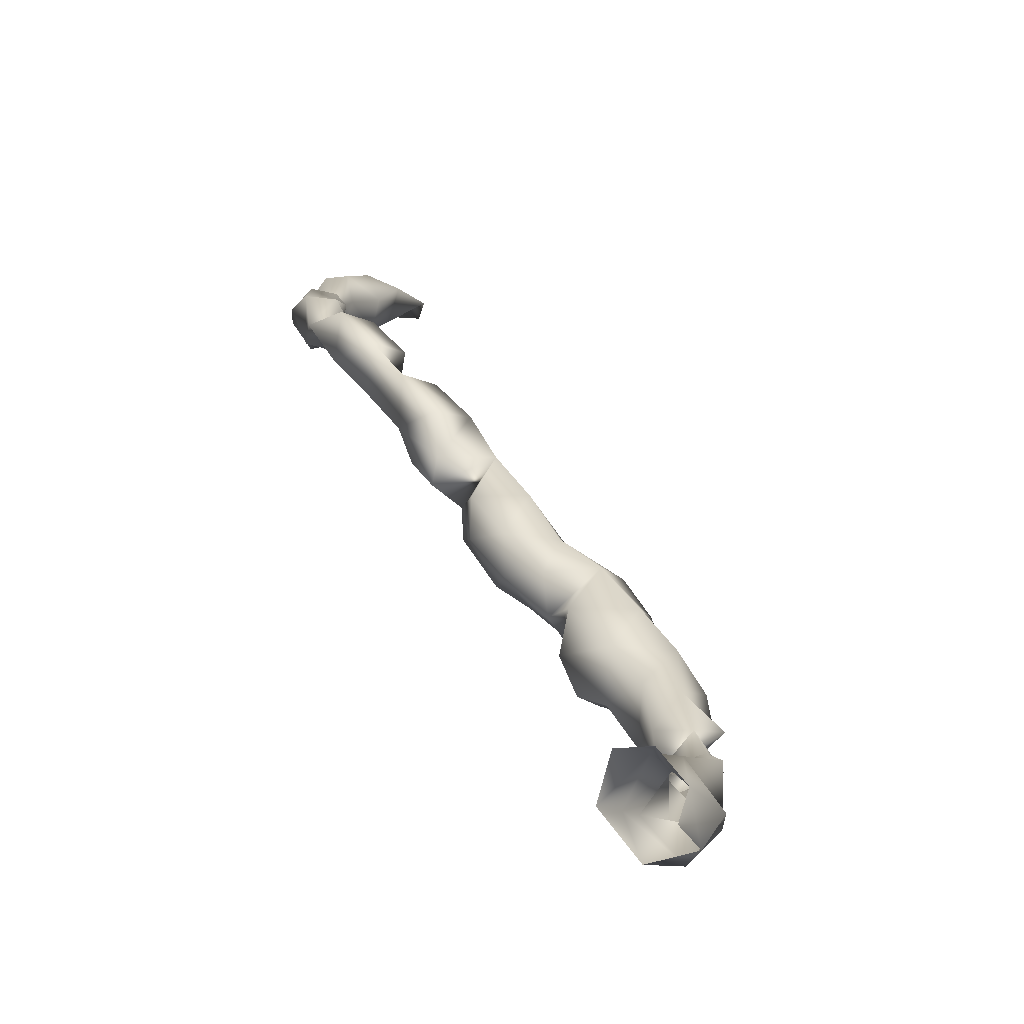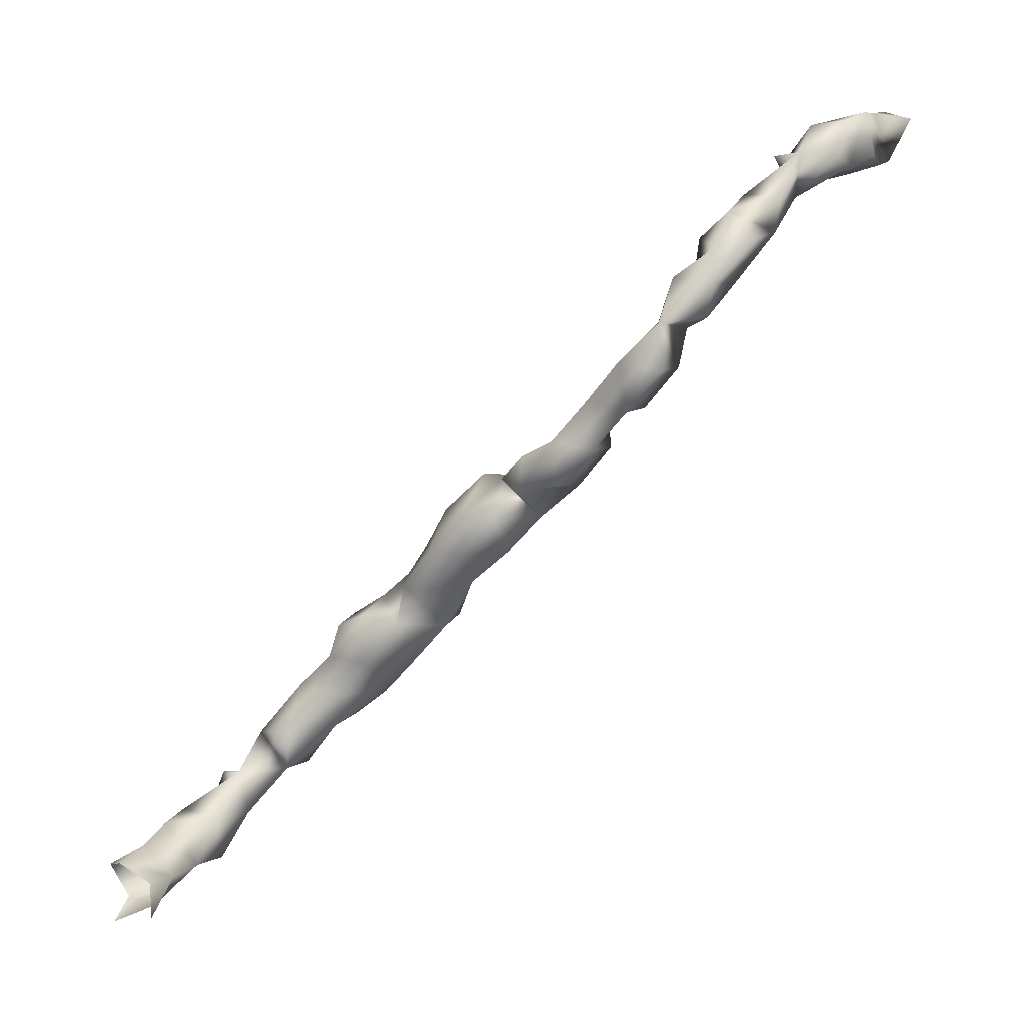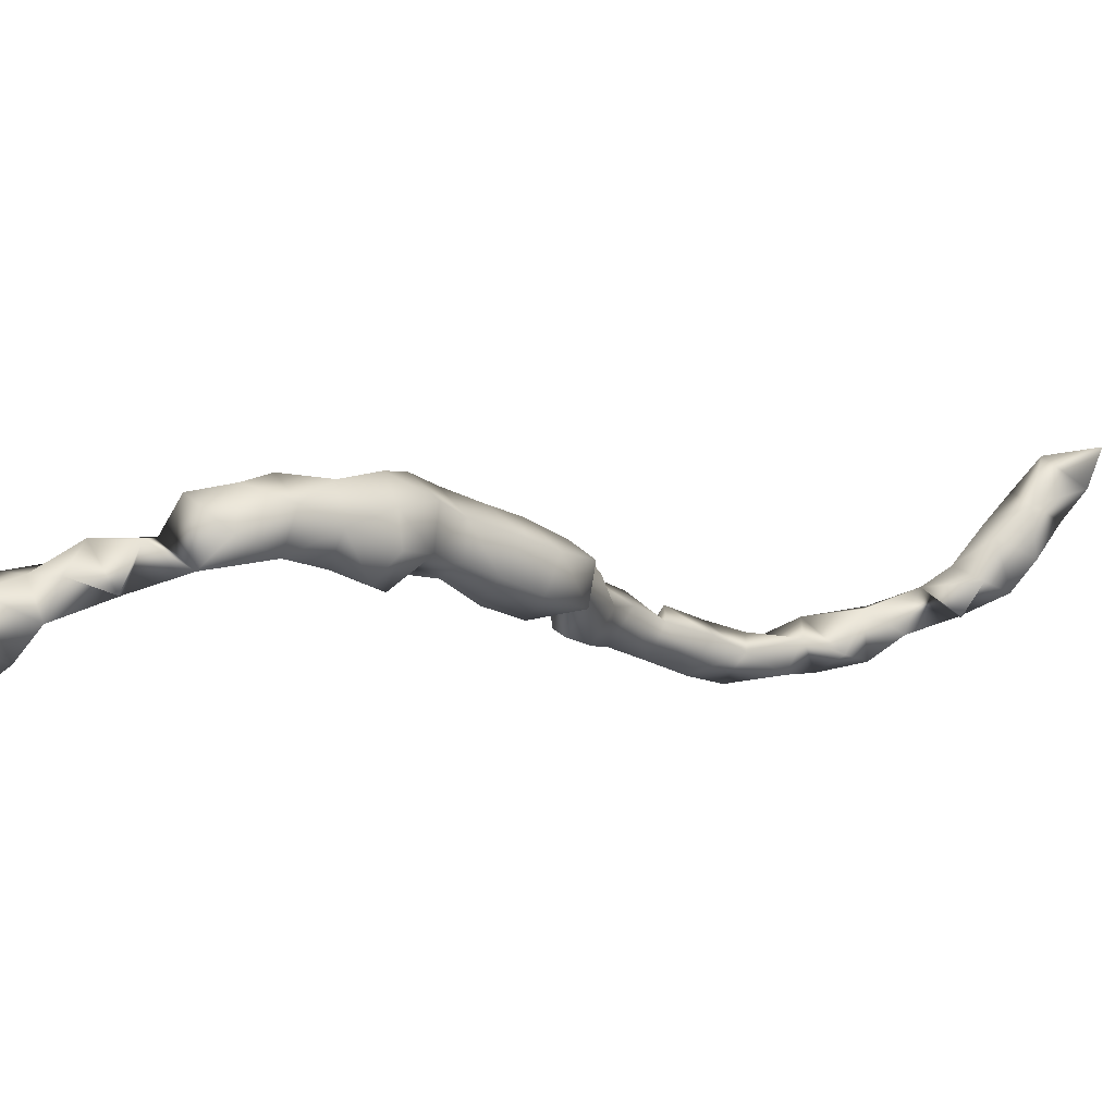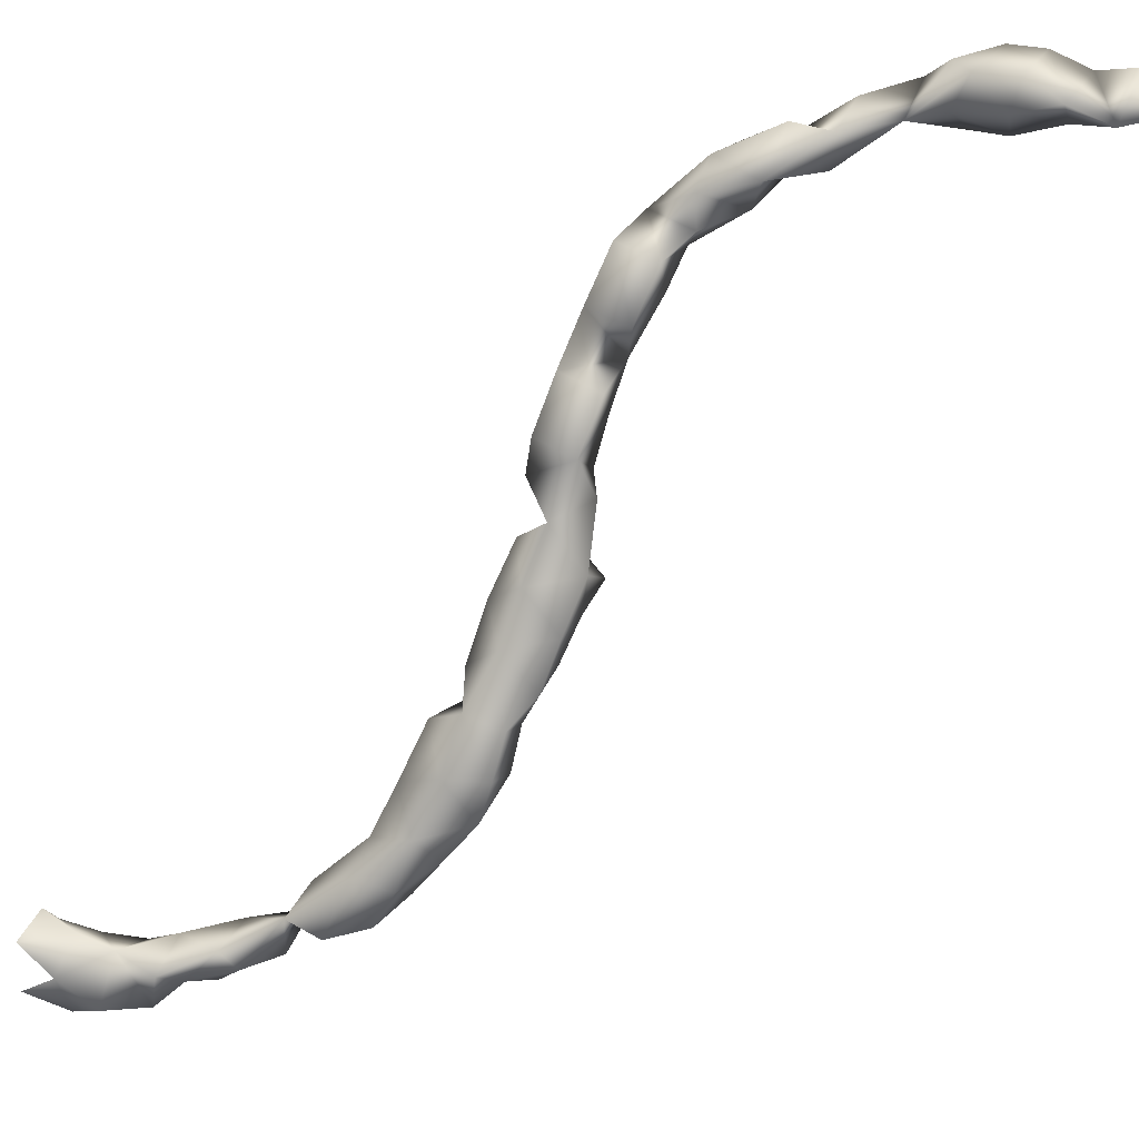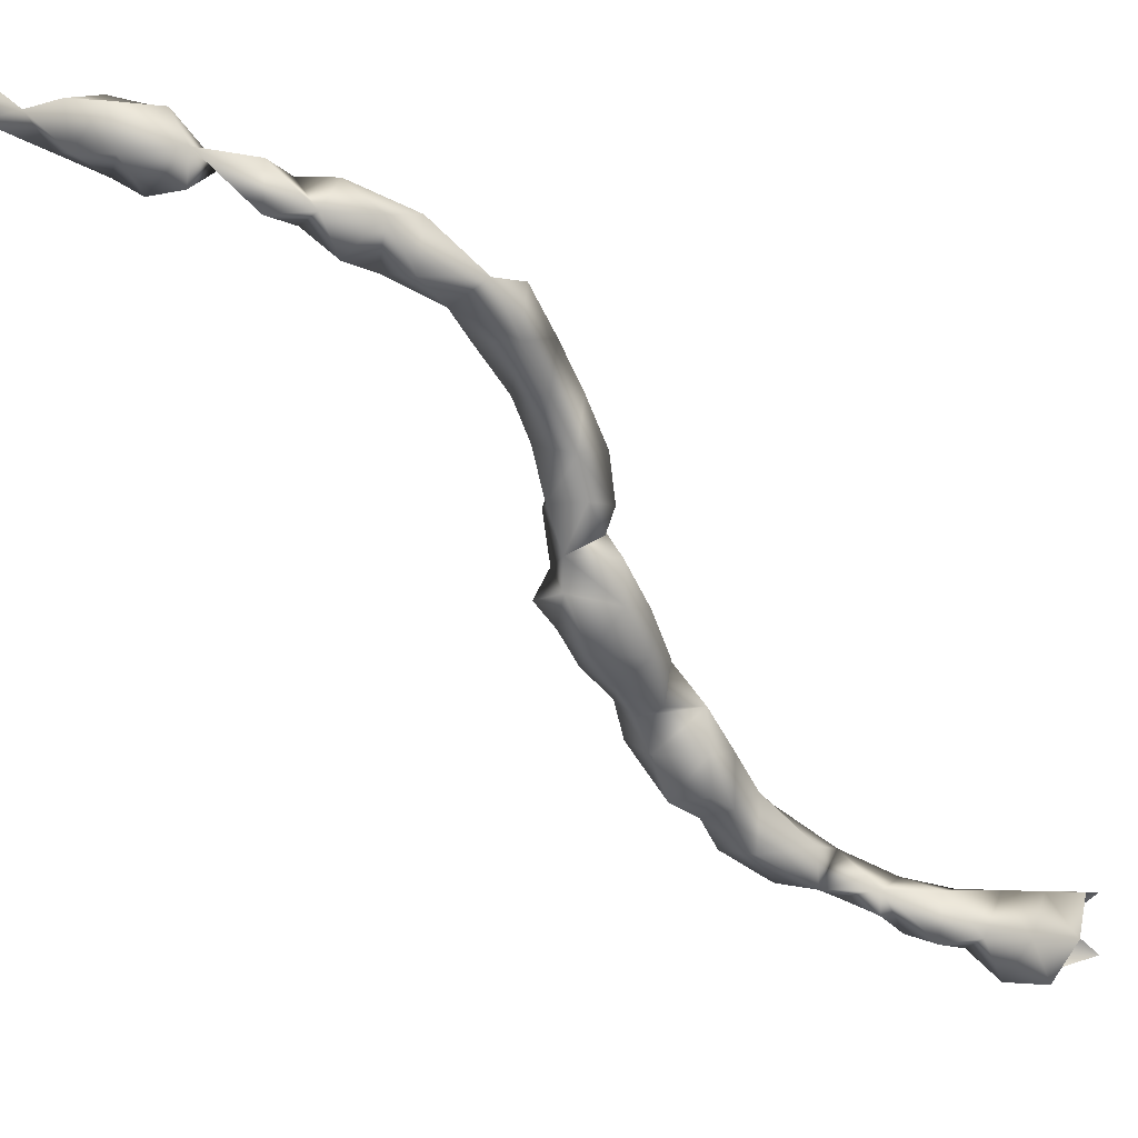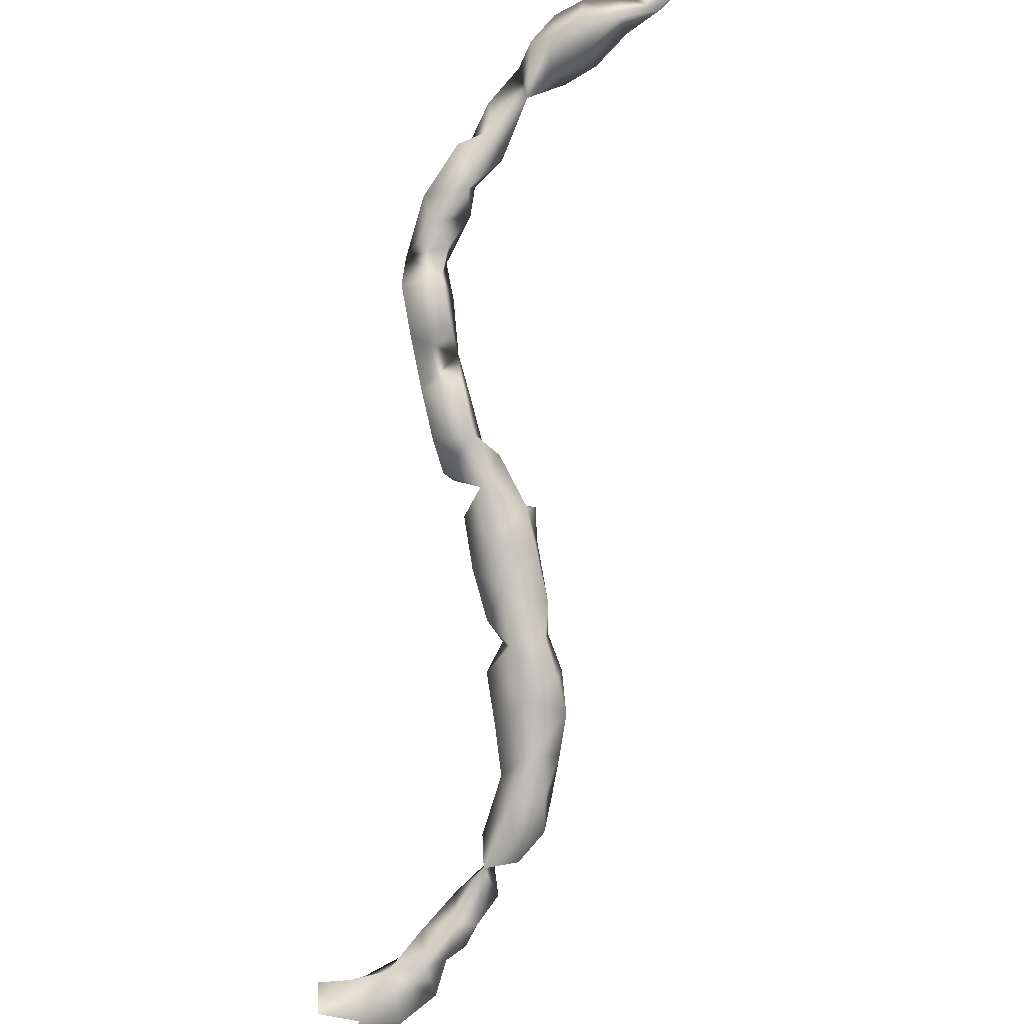
<metadata>
{"format":"obj","ext":"obj","renderer":"f3d","projection":"perspective","resolution":1024,"background":"white","views":[{"elev":-11.4,"azim":133.2,"up":"+Y"},{"elev":7.7,"azim":119.7,"up":"+Z"},{"elev":-78.5,"azim":-120.6,"up":"+Y"},{"elev":52.3,"azim":-147.6,"up":"+Y"},{"elev":-4.5,"azim":31.3,"up":"+Y"},{"elev":-42.7,"azim":-163.7,"up":"+Z"}]}
</metadata>
<code>
v -31.48 -79.85 -20.21
v -31.4 -80.25 -20.4
v -31.95 -80.08 -20.31
v -31.22 -79.91 -20.09
v -31.04 -80.39 -20.6
v -31.95 -79.71 -20.09
v -31.95 -79.86 -19.53
v -31.55 -79.91 -19.64
v -31.48 -80.69 -20.09
v -31.95 -80.45 -20.19
v -32.43 -80.22 -19.98
v -32.42 -79.81 -20.18
v -30.95 -80.31 -20.04
v -30.55 -80.44 -21.02
v -30.56 -80.87 -21.11
v -30.55 -80.87 -20.56
v -30.52 -80.36 -20.56
v -31.01 -80.67 -20.09
v -32.42 -79.9 -19.53
v -31.95 -80.33 -19.63
v -31.48 -80.38 -19.7
v -32.94 -79.89 -20.12
v -32.89 -79.96 -19.49
v -30.08 -80.49 -21.09
v -30.13 -80.79 -21.65
v -30.08 -80.85 -20.75
v -30.08 -81.24 -21.09
v -32.89 -79.59 -19.59
v -33.38 -79.91 -19.59
v -29.53 -80.79 -21.59
v -29.67 -80.85 -21.19
v -29.61 -80.9 -22.03
v -30.01 -81.28 -21.59
v -29.13 -81.32 -22.08
v -29.58 -81.35 -21.55
v -29.74 -81.23 -22.16
v -29.61 -81.55 -22.09
v -29.11 -81.83 -22.55
v -29.1 -81.28 -22.65
v -29.63 -81.29 -22.64
v -29.63 -81.82 -22.54
v -29.57 -82.24 -23.11
v -29.12 -82.28 -23.06
v -29.1 -81.72 -23.17
v -29.63 -81.74 -23.15
v -29.64 -82.2 -23.65
v -29.62 -82.64 -23.54
v -29.1 -82.18 -23.66
v -29.13 -82.77 -23.57
v -29.66 -82.65 -24.16
v -29.61 -83.19 -23.78
v -29.12 -82.68 -24.13
v -29.14 -83.19 -23.77
v -29.09 -83.19 -24.21
v -29.6 -83.18 -24.6
v -29.85 -83.19 -24.09
v -29.6 -83.66 -24.08
v -29.14 -83.48 -24.09
v -29.61 -83.66 -25.09
v -30.06 -83.71 -24.59
v -29.23 -83.66 -24.59
v -29.61 -84.02 -24.1
v -29.21 -84.13 -24.59
v -29.61 -84.2 -25.52
v -30.09 -84.09 -25.12
v -29.21 -84.13 -25.09
v -30.02 -84.32 -24.65
v -30.08 -84.06 -24.29
v -29.61 -84.59 -24.6
v -29.21 -84.6 -25.09
v -29.58 -84.58 -26.12
v -30.03 -84.63 -26.03
v -30.1 -84.56 -25.53
v -29.27 -84.6 -25.59
v -30.02 -84.66 -25.06
v -29.61 -84.88 -25.09
v -29.34 -85.07 -25.59
v -29.62 -85.06 -26.6
v -30.08 -85.07 -26.37
v -29.13 -85.05 -26.07
v -29.97 -84.99 -25.66
v -29.61 -85.16 -25.48
v -29.61 -85.53 -27.09
v -30.05 -85.54 -26.59
v -29.11 -85.5 -26.64
v -30.05 -85.38 -25.99
v -29.06 -85.54 -25.99
v -29.61 -85.54 -25.79
v -29.62 -86.01 -27.45
v -29.84 -85.95 -26.93
v -29.14 -86.04 -27.53
v -29.07 -85.91 -27.09
v -29.87 -85.81 -26.31
v -29.1 -86.08 -26.59
v -29.14 -85.96 -26.17
v -29.58 -86.01 -26.08
v -29.58 -86.5 -27.13
v -29.48 -86.48 -27.67
v -29.53 -86.17 -26.65
v -29.14 -86.47 -28.07
v -28.66 -86.46 -27.56
v -28.67 -86.49 -28.06
v -29.07 -86.55 -27.01
v -29.13 -86.84 -27.49
v -28.67 -86.91 -27.61
v -28.16 -86.91 -28.06
v -28.2 -86.79 -28.59
v -28.45 -86.94 -28.59
v -28.71 -87 -28.16
v -28.2 -87.18 -28.09
v -28.16 -87.38 -28.59
v -27.73 -87.48 -28.52
v -27.7 -86.93 -28.56
v -27.96 -87.2 -28.88
v -27.79 -86.92 -29.11
v -27.71 -87.55 -29.15
v -27.25 -87.41 -28.58
v -27.26 -86.92 -29.09
v -27.32 -87.45 -29.52
v -27.28 -87.89 -29.1
v -26.79 -87.41 -28.78
v -26.79 -87.25 -29.54
v -26.79 -86.93 -29.12
v -26.94 -87.79 -29.54
v -26.72 -87.9 -29.07
v -26.33 -87.41 -28.89
v -26.43 -87.61 -29.71
v -26.35 -86.94 -29.53
v -26.33 -86.93 -29.08
f 2 3 1
f 5 1 4
f 5 2 1
f 1 3 6
f 7 1 6
f 8 1 7
f 4 1 8
f 9 10 2
f 2 5 9
f 10 3 2
f 10 11 3
f 11 12 3
f 3 12 6
f 13 5 4
f 13 4 8
f 14 15 5
f 15 16 5
f 14 5 17
f 9 5 18
f 18 5 13
f 5 16 13
f 13 17 5
f 12 7 6
f 12 19 7
f 7 19 20
f 8 7 20
f 8 20 21
f 13 8 21
f 21 10 9
f 13 9 18
f 13 21 9
f 11 10 20
f 21 20 10
f 11 22 12
f 23 22 11
f 23 11 19
f 11 20 19
f 22 19 12
f 16 17 13
f 25 14 24
f 25 15 14
f 24 14 26
f 14 17 26
f 15 25 27
f 27 26 15
f 26 16 15
f 17 16 26
f 22 28 19
f 19 28 23
f 29 22 23
f 22 29 28
f 28 29 23
f 24 30 25
f 31 30 24
f 31 24 26
f 25 32 33
f 32 25 30
f 27 25 33
f 31 26 27
f 27 33 31
f 32 30 34
f 30 35 34
f 31 35 30
f 33 35 31
f 32 34 36
f 32 36 33
f 37 33 36
f 37 35 33
f 37 38 34
f 34 38 39
f 40 36 34
f 40 34 39
f 34 35 37
f 40 37 36
f 41 37 40
f 41 38 37
f 42 38 41
f 42 43 38
f 38 43 44
f 44 39 38
f 45 39 44
f 40 39 45
f 40 45 41
f 42 41 45
f 47 42 46
f 43 42 47
f 48 46 42
f 48 42 44
f 45 44 42
f 49 43 47
f 43 49 48
f 48 44 43
f 46 50 47
f 46 48 50
f 51 47 50
f 47 51 49
f 50 48 52
f 52 48 49
f 51 53 49
f 49 54 52
f 49 53 54
f 50 55 56
f 54 50 52
f 54 55 50
f 56 51 50
f 57 51 56
f 57 53 51
f 57 58 53
f 54 53 58
f 54 58 55
f 55 59 60
f 59 55 61
f 60 56 55
f 55 57 61
f 55 58 57
f 60 57 56
f 62 57 60
f 57 63 61
f 62 63 57
f 64 65 59
f 66 64 59
f 60 59 65
f 59 61 66
f 60 65 67
f 67 68 60
f 68 62 60
f 66 61 63
f 62 67 69
f 62 68 67
f 63 62 69
f 63 70 66
f 69 70 63
f 71 72 64
f 72 73 64
f 71 64 74
f 65 64 73
f 64 66 74
f 65 73 75
f 75 67 65
f 74 66 70
f 75 69 67
f 69 75 76
f 70 69 76
f 70 77 74
f 76 77 70
f 71 78 79
f 72 71 79
f 71 80 78
f 77 71 74
f 77 80 71
f 81 73 72
f 81 72 79
f 73 81 75
f 75 81 76
f 81 82 76
f 76 82 77
f 77 82 80
f 78 83 84
f 78 85 83
f 84 79 78
f 85 78 80
f 86 79 84
f 86 81 79
f 85 80 87
f 80 88 87
f 80 82 88
f 88 82 81
f 86 88 81
f 83 89 90
f 83 91 89
f 83 92 91
f 90 84 83
f 92 83 85
f 84 90 93
f 93 86 84
f 92 85 94
f 87 94 85
f 86 93 88
f 95 94 87
f 96 87 88
f 96 95 87
f 96 88 93
f 89 97 90
f 91 98 89
f 89 98 97
f 97 99 90
f 90 99 93
f 98 91 100
f 102 91 101
f 102 100 91
f 91 92 101
f 92 103 101
f 94 103 92
f 99 96 93
f 99 103 94
f 94 95 99
f 95 96 99
f 97 98 104
f 103 97 104
f 99 97 103
f 98 100 104
f 102 105 100
f 105 104 100
f 102 101 105
f 101 103 105
f 107 102 106
f 108 102 107
f 108 109 102
f 102 109 105
f 105 106 102
f 105 103 104
f 106 105 109
f 110 111 106
f 111 112 106
f 112 113 106
f 106 113 107
f 106 109 110
f 108 107 114
f 115 107 113
f 115 114 107
f 108 114 111
f 109 108 110
f 110 108 111
f 114 112 111
f 116 117 112
f 112 114 116
f 117 113 112
f 118 113 117
f 113 118 115
f 116 114 115
f 115 118 116
f 119 120 116
f 118 119 116
f 116 120 117
f 121 117 120
f 118 117 121
f 119 118 122
f 118 123 122
f 118 121 123
f 124 119 122
f 119 124 120
f 120 124 125
f 121 120 125
f 125 126 121
f 123 121 126
f 124 122 127
f 123 128 122
f 128 123 129
f 123 126 129

</code>
